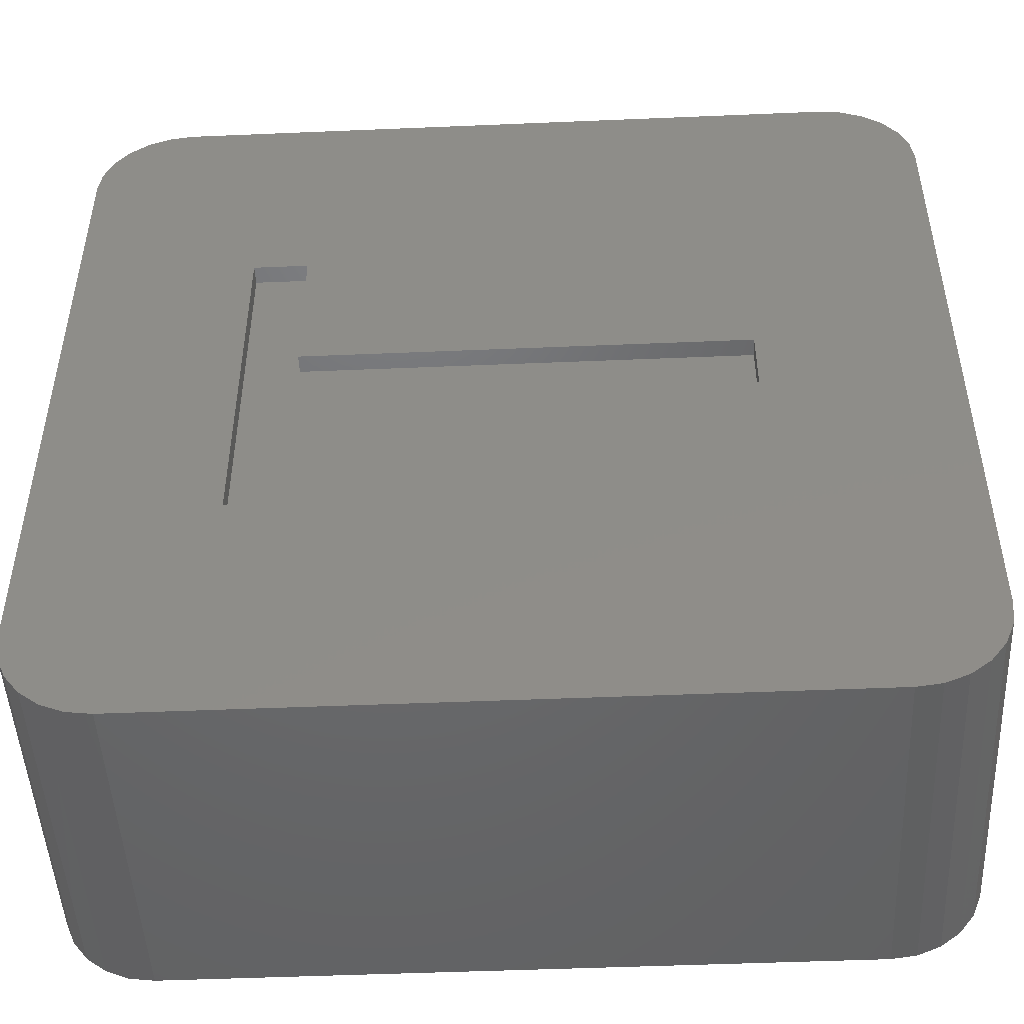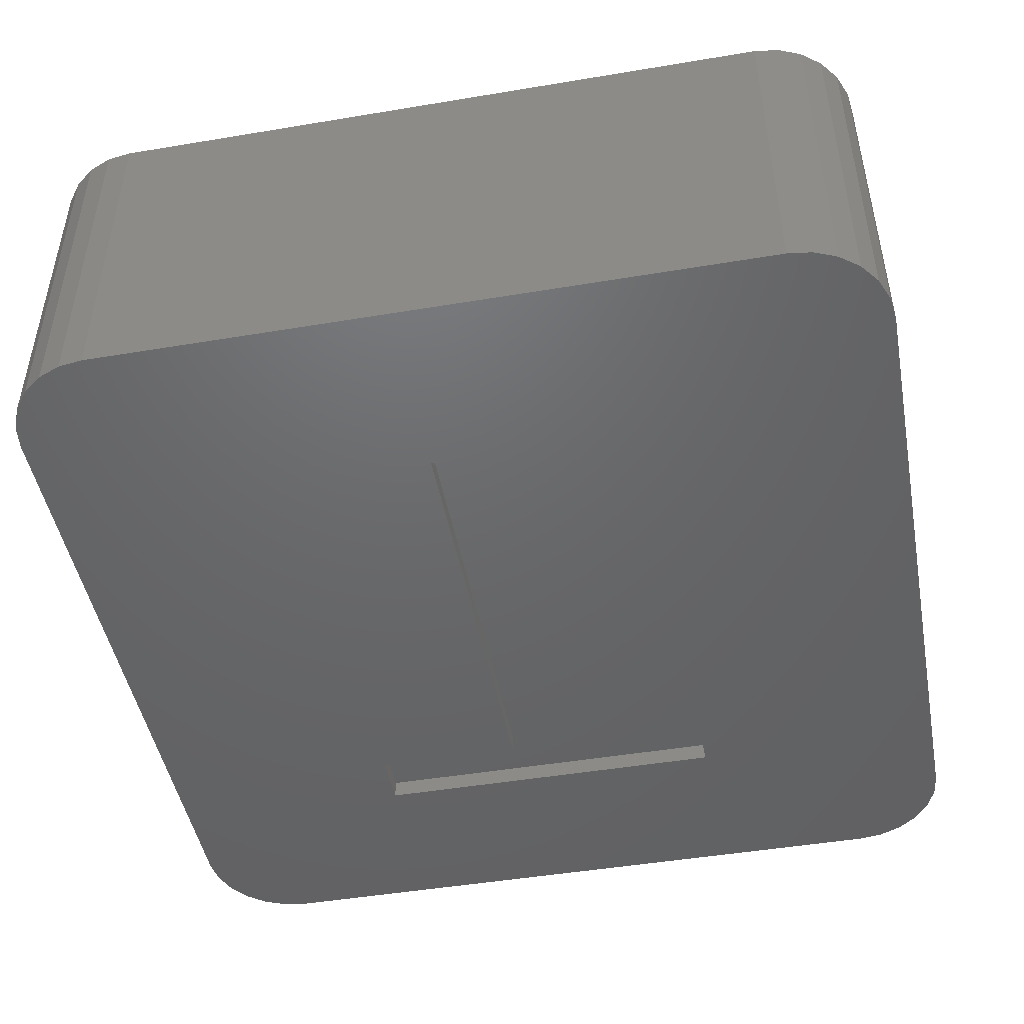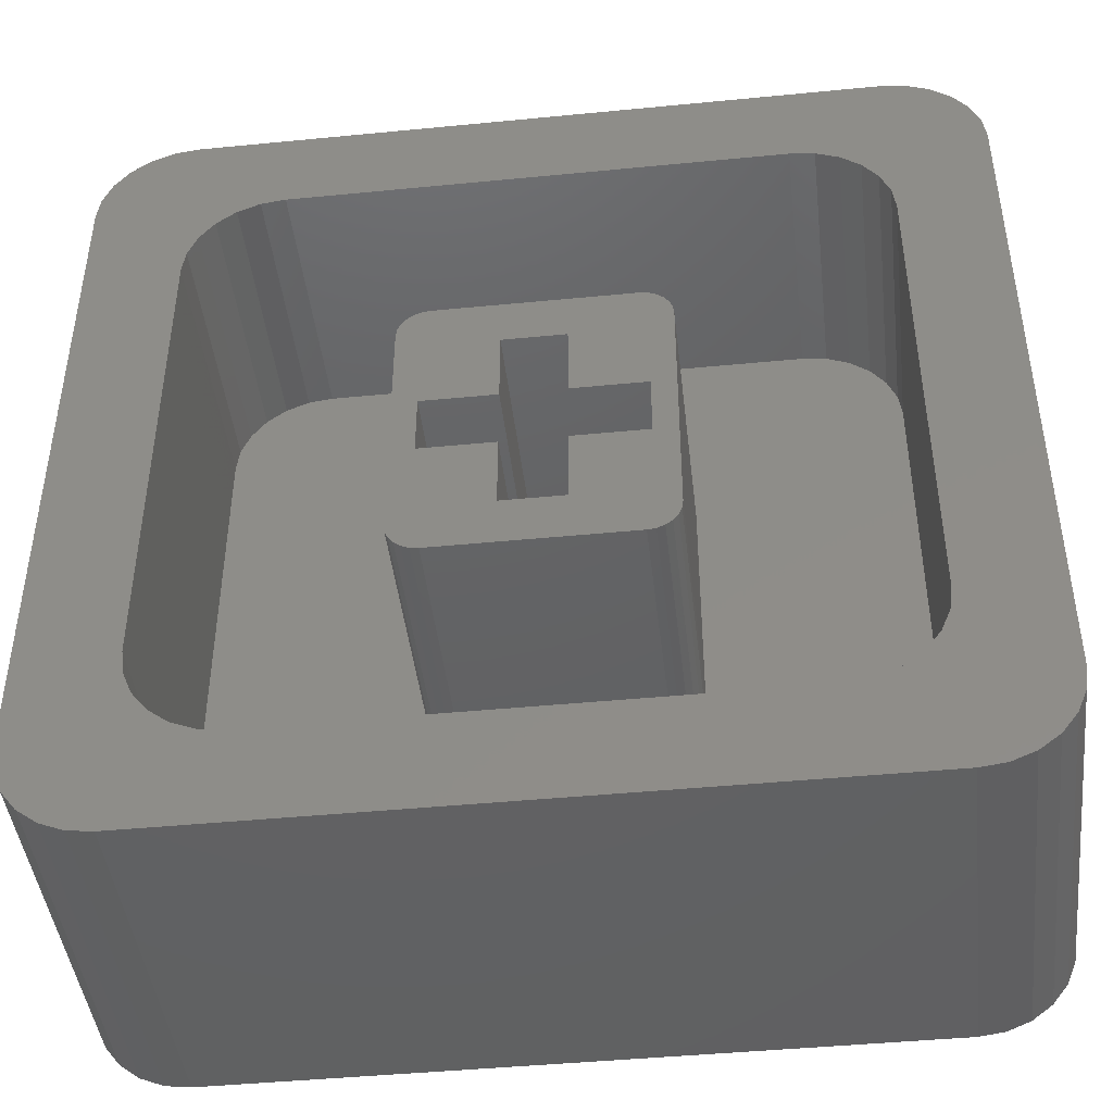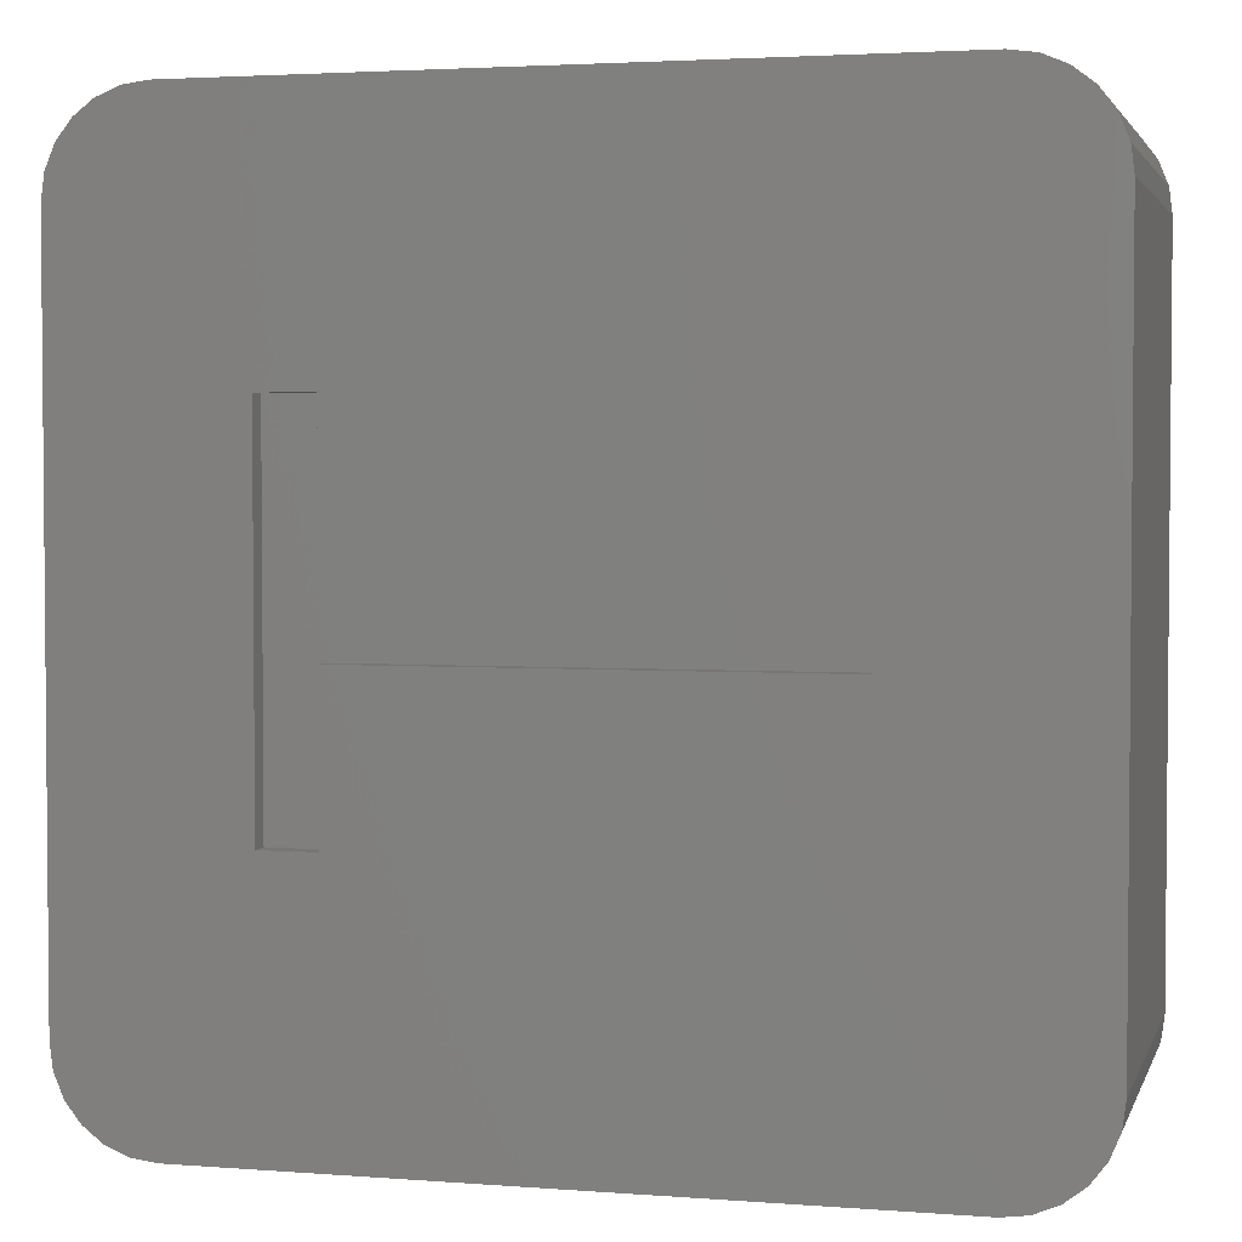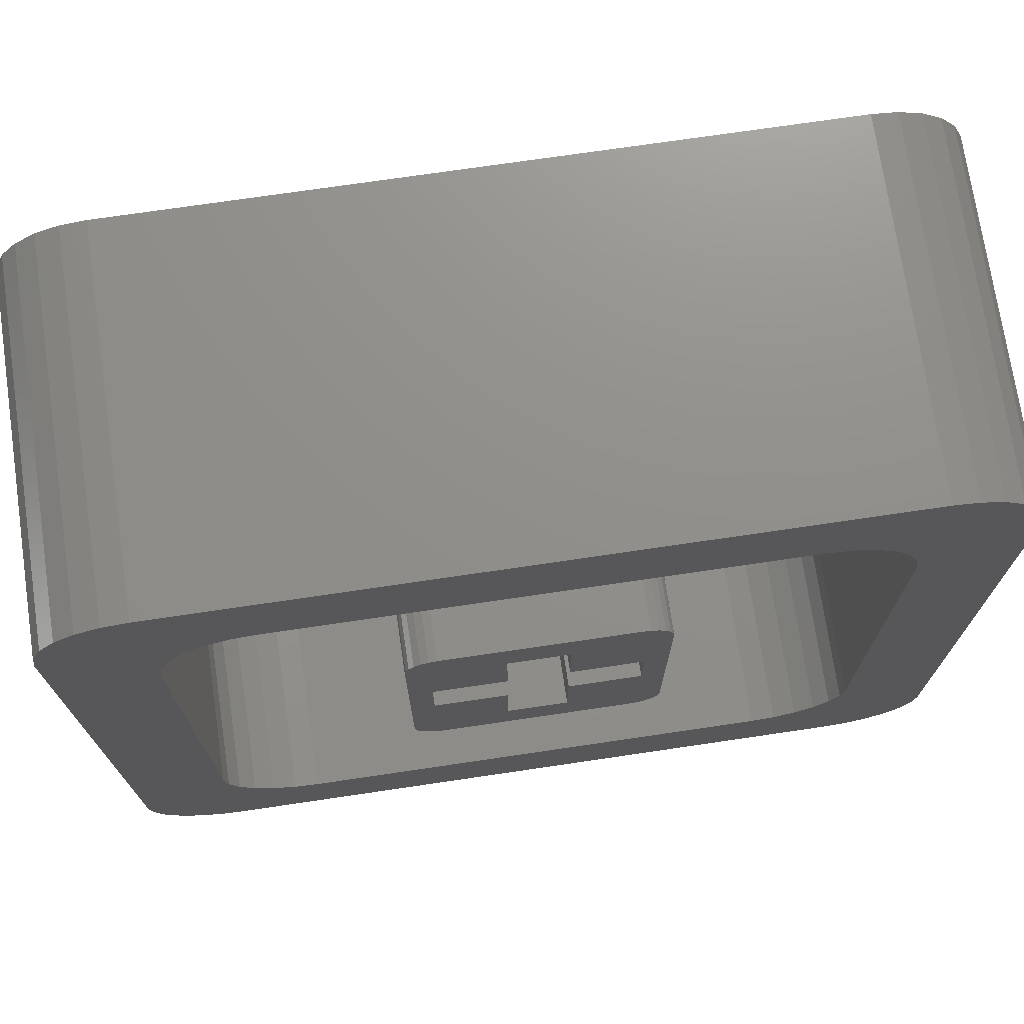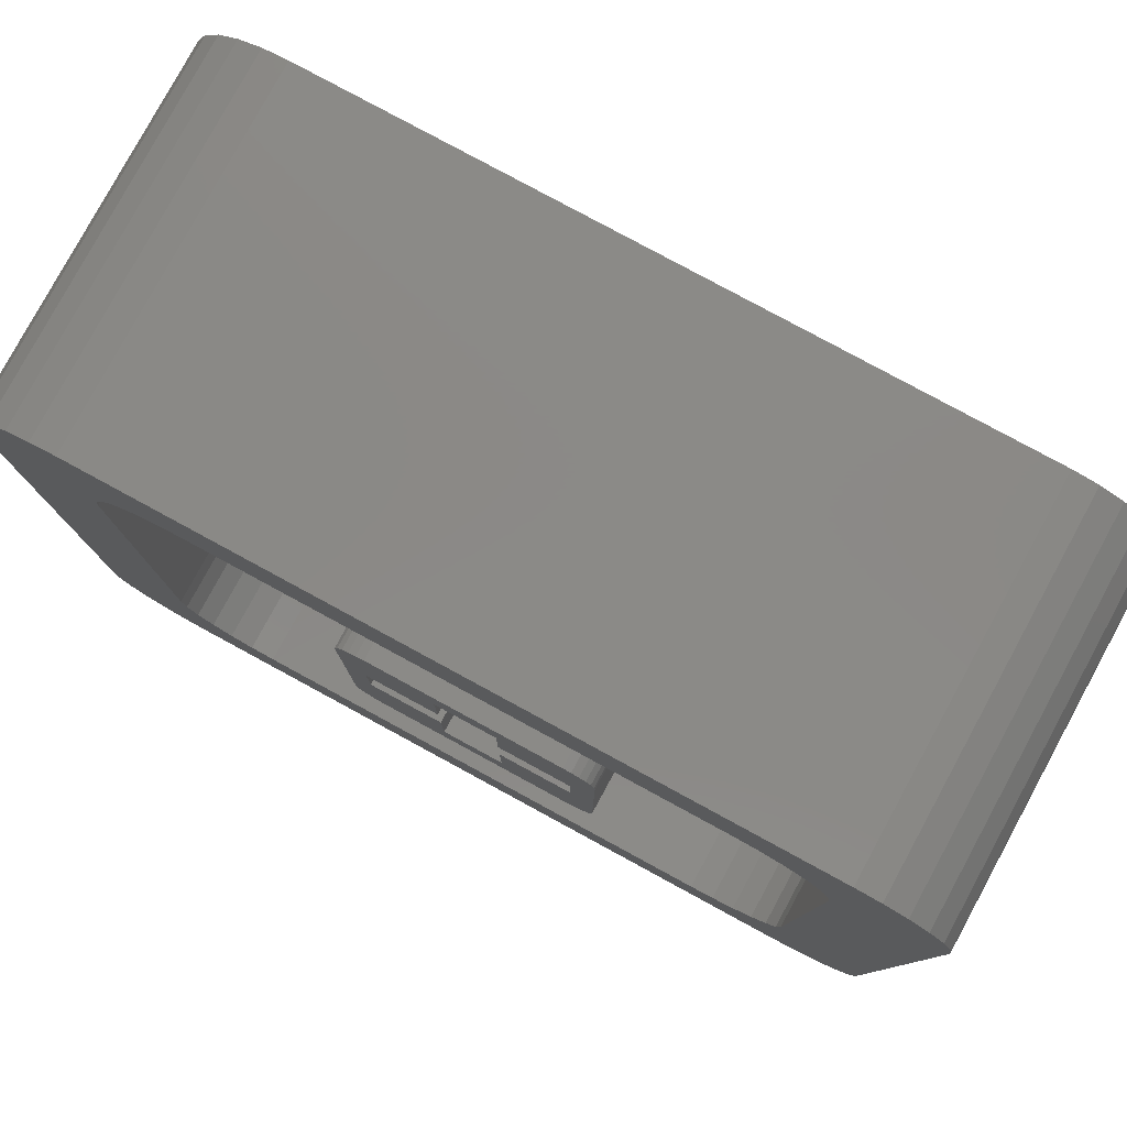
<metadata>
{"format":"stl","ext":"stl","renderer":"f3d","projection":"perspective","resolution":1024,"background":"white","views":[{"elev":-48.3,"azim":-177.3,"up":"+Y"},{"elev":-47.3,"azim":-79.3,"up":"+Z"},{"elev":-44.4,"azim":6.5,"up":"+Y"},{"elev":3.0,"azim":-165.2,"up":"+Y"},{"elev":73.0,"azim":-8.4,"up":"+Y"},{"elev":79.9,"azim":28.5,"up":"+Y"}]}
</metadata>
<code>
# stl→obj: 208 verts, 412 faces
v 0.65 0.65 2
v 0.65 2.2 7.56
v 0.65 2.2 2
v 0.65 0.65 7.56
v 0.65 -2.2 2
v 0.65 -0.65 7.56
v 0.65 -0.65 2
v 0.65 -2.2 7.56
v -0.65 -2.2 7.56
v -0.65 -0.65 2
v -0.65 -0.65 7.56
v -0.65 -2.2 2
v -0.65 0.65 7.56
v -0.65 2.2 2
v -0.65 2.2 7.56
v -0.65 0.65 2
v 2.2 -0.65 2
v 2.2 0.65 7.56
v 2.2 0.65 2
v 2.2 -0.65 7.56
v -2.2 -0.65 7.56
v -2.2 0.65 2
v -2.2 0.65 7.56
v -2.2 -0.65 2
v 2.206 3.217 2
v 2.033 3.24 7.56
v 2.206 3.217 7.56
v 2.033 3.24 2
v 2.7 2.573 7.56
v 2.677 2.746 2
v 2.677 2.746 7.56
v 2.7 2.573 2
v 2.611 2.907 2
v 2.611 2.907 7.56
v 2.505 3.045 2
v 2.505 3.045 7.56
v 2.367 3.151 7.56
v 2.367 3.151 2
v -2.7 -2.573 7.56
v -2.033 -3.24 7.56
v -2.7 2.573 7.56
v -2.206 3.217 7.56
v -2.367 3.151 7.56
v -2.505 3.045 7.56
v -2.206 -3.217 7.56
v -2.611 2.907 7.56
v -2.367 -3.151 7.56
v -2.677 2.746 7.56
v -2.505 -3.045 7.56
v -2.611 -2.907 7.56
v -2.677 -2.746 7.56
v -2.033 3.24 7.56
v 2.7 -2.573 7.56
v 2.033 -3.24 7.56
v 2.677 -2.746 7.56
v 2.611 -2.907 7.56
v 2.505 -3.045 7.56
v 2.367 -3.151 7.56
v 2.206 -3.217 7.56
v -2.611 2.907 2
v -2.505 3.045 2
v -2.367 3.151 2
v -2.206 3.217 2
v -2.033 3.24 2
v -2.7 2.573 2
v -2.677 2.746 2
v 2.206 -3.217 2
v 2.367 -3.151 2
v 2.505 -3.045 2
v 2.7 -2.573 2
v 2.677 -2.746 2
v 2.611 -2.907 2
v 2.033 -3.24 2
v -2.505 -3.045 2
v -2.367 -3.151 2
v -2.611 -2.907 2
v -2.206 -3.217 2
v -2.677 -2.746 2
v -2.7 -2.573 2
v -2.033 -3.24 2
v 9.112 7.698 7.56
v 8.912 8.18 2.67e-07
v 8.912 8.18 7.56
v 9.112 7.698 2.67e-07
v 9.18 7.18 7.56
v 9.18 7.18 2.67e-07
v 8.594 8.594 2.67e-07
v 8.594 8.594 7.56
v 8.18 8.912 7.56
v 8.18 8.912 2.67e-07
v 7.698 9.112 2.67e-07
v 7.18 9.18 7.56
v 7.698 9.112 7.56
v 7.18 9.18 2.67e-07
v 7.112 5.698 7.56
v 7.18 5.18 7.56
v 6.912 6.18 7.56
v 6.594 6.594 7.56
v 6.18 6.912 7.56
v 5.698 7.112 7.56
v 5.18 7.18 7.56
v -5.18 7.18 7.56
v -7.18 9.18 7.56
v -5.698 7.112 7.56
v -6.18 6.912 7.56
v -6.594 6.594 7.56
v -7.698 9.112 7.56
v -8.18 8.912 7.56
v -8.594 8.594 7.56
v -7.112 5.698 7.56
v -9.18 7.18 7.56
v -7.18 5.18 7.56
v -7.18 -5.18 7.56
v -8.912 8.18 7.56
v -9.18 -7.18 7.56
v -9.112 7.698 7.56
v -7.18 -9.18 7.56
v -7.698 -9.112 7.56
v -6.912 6.18 7.56
v -8.18 -8.912 7.56
v -8.594 -8.594 7.56
v -8.912 -8.18 7.56
v -9.112 -7.698 7.56
v 9.18 -7.18 7.56
v 7.18 -5.18 7.56
v 7.112 -5.698 7.56
v 6.912 -6.18 7.56
v 6.594 -6.594 7.56
v 9.112 -7.698 7.56
v 8.912 -8.18 7.56
v 8.594 -8.594 7.56
v 8.18 -8.912 7.56
v 7.698 -9.112 7.56
v 7.18 -9.18 7.56
v 6.18 -6.912 7.56
v 5.698 -7.112 7.56
v 5.18 -7.18 7.56
v -5.18 -7.18 7.56
v -5.698 -7.112 7.56
v -6.18 -6.912 7.56
v -6.594 -6.594 7.56
v -6.912 -6.18 7.56
v -7.112 -5.698 7.56
v 4.219 0.7792 2.67e-07
v -5.125 0.7792 2.67e-07
v 4.219 3.939 2.67e-07
v 7.18 -9.18 2.67e-07
v 9.18 -7.18 2.67e-07
v 9.112 -7.698 2.67e-07
v 5.371 -3.744 2.67e-07
v 8.912 -8.18 2.67e-07
v 5.371 3.939 2.67e-07
v 8.594 -8.594 2.67e-07
v 8.18 -8.912 2.67e-07
v 7.698 -9.112 2.67e-07
v 4.219 -3.744 2.67e-07
v -5.125 -0.5908 2.67e-07
v 4.219 -0.5908 2.67e-07
v -7.18 -9.18 2.67e-07
v -9.18 -7.18 2.67e-07
v -7.18 9.18 2.67e-07
v -9.18 7.18 2.67e-07
v -7.698 -9.112 2.67e-07
v -8.18 -8.912 2.67e-07
v -8.594 -8.594 2.67e-07
v -7.698 9.112 2.67e-07
v -8.912 -8.18 2.67e-07
v -8.18 8.912 2.67e-07
v -9.112 -7.698 2.67e-07
v -8.594 8.594 2.67e-07
v -8.912 8.18 2.67e-07
v -9.112 7.698 2.67e-07
v 7.18 5.18 2
v 7.112 5.698 2
v 6.912 6.18 2
v 6.594 6.594 2
v 5.18 7.18 2
v 7.18 -5.18 2
v 6.18 6.912 2
v 5.698 7.112 2
v 5.18 -7.18 2
v 7.112 -5.698 2
v 6.912 -6.18 2
v -5.18 7.18 2
v -7.18 5.18 2
v 6.594 -6.594 2
v 6.18 -6.912 2
v 5.698 -7.112 2
v -5.18 -7.18 2
v -7.18 -5.18 2
v -5.698 7.112 2
v -6.18 6.912 2
v -6.594 6.594 2
v -5.698 -7.112 2
v -6.912 6.18 2
v -6.18 -6.912 2
v -7.112 5.698 2
v -6.594 -6.594 2
v -6.912 -6.18 2
v -7.112 -5.698 2
v -5.125 -0.5908 0.399
v 4.219 0.7792 0.399
v 4.219 -0.5908 0.399
v -5.125 0.7792 0.399
v 5.371 -3.744 0.399
v 4.219 -3.744 0.399
v 5.371 3.939 0.399
v 4.219 3.939 0.399
f 1 2 3
f 2 1 4
f 5 6 7
f 6 5 8
f 9 10 11
f 10 9 12
f 13 14 15
f 14 13 16
f 14 2 15
f 2 14 3
f 5 9 8
f 9 5 12
f 17 18 19
f 18 17 20
f 21 22 23
f 22 21 24
f 22 13 23
f 13 22 16
f 1 18 4
f 18 1 19
f 10 21 11
f 21 10 24
f 17 6 20
f 6 17 7
f 25 26 27
f 26 25 28
f 29 30 31
f 30 29 32
f 31 33 34
f 33 31 30
f 34 35 36
f 35 34 33
f 35 37 36
f 37 35 38
f 38 27 37
f 27 38 25
f 21 9 11
f 9 21 39
f 9 39 40
f 23 41 21
f 41 42 43
f 39 21 41
f 41 43 44
f 40 39 45
f 41 44 46
f 45 39 47
f 41 46 48
f 47 39 49
f 49 39 50
f 50 39 51
f 26 15 2
f 52 15 26
f 41 15 52
f 15 23 13
f 15 41 23
f 41 52 42
f 26 29 31
f 29 18 53
f 26 31 34
f 20 53 18
f 26 34 36
f 8 53 20
f 26 36 37
f 54 53 8
f 26 37 27
f 53 54 55
f 55 54 56
f 29 26 2
f 29 2 18
f 18 2 4
f 56 54 57
f 58 54 59
f 8 20 6
f 57 54 58
f 9 54 8
f 54 9 40
f 60 44 61
f 44 60 46
f 62 44 43
f 44 62 61
f 63 43 42
f 43 63 62
f 64 42 52
f 42 64 63
f 65 48 66
f 48 65 41
f 66 46 60
f 46 66 48
f 67 58 59
f 58 67 68
f 68 57 58
f 57 68 69
f 55 70 53
f 70 55 71
f 57 72 56
f 72 57 69
f 73 59 54
f 59 73 67
f 56 71 55
f 71 56 72
f 74 47 49
f 47 74 75
f 74 50 76
f 50 74 49
f 75 45 47
f 45 75 77
f 78 39 79
f 39 78 51
f 77 40 45
f 40 77 80
f 76 51 78
f 51 76 50
f 28 52 26
f 52 28 64
f 80 54 40
f 54 80 73
f 53 32 29
f 32 53 70
f 79 41 65
f 41 79 39
f 81 82 83
f 82 81 84
f 85 84 81
f 84 85 86
f 83 87 88
f 87 83 82
f 87 89 88
f 89 87 90
f 91 92 93
f 92 91 94
f 85 95 96
f 93 97 95
f 93 98 97
f 92 99 98
f 92 100 99
f 92 101 100
f 92 102 101
f 103 102 92
f 102 103 104
f 103 105 104
f 103 106 105
f 107 106 103
f 108 106 107
f 109 106 108
f 110 111 112
f 112 111 113
f 114 106 109
f 115 113 111
f 116 106 114
f 113 115 117
f 111 106 116
f 117 115 118
f 106 111 119
f 118 115 120
f 119 111 110
f 120 115 121
f 121 115 122
f 122 115 123
f 95 85 81
f 85 96 124
f 95 81 83
f 125 124 96
f 95 83 88
f 126 124 125
f 95 88 89
f 127 124 126
f 95 89 93
f 128 124 127
f 98 93 92
f 124 128 129
f 129 128 130
f 130 128 131
f 131 128 132
f 132 128 133
f 133 128 134
f 135 134 128
f 136 134 135
f 137 134 136
f 138 134 137
f 117 138 139
f 138 117 134
f 140 117 139
f 141 117 140
f 142 117 141
f 143 117 142
f 117 143 113
f 90 93 89
f 93 90 91
f 144 145 146
f 147 148 149
f 148 150 86
f 147 149 151
f 152 86 150
f 147 151 153
f 94 86 152
f 147 153 154
f 86 94 84
f 147 154 155
f 84 94 82
f 148 147 150
f 82 94 87
f 87 94 90
f 147 156 150
f 156 157 158
f 159 156 147
f 160 157 159
f 156 159 157
f 90 94 91
f 146 94 152
f 161 146 145
f 146 161 94
f 162 157 160
f 160 159 163
f 157 162 145
f 160 163 164
f 145 162 161
f 160 164 165
f 161 162 166
f 160 165 167
f 166 162 168
f 160 167 169
f 168 162 170
f 170 162 171
f 171 162 172
f 168 109 108
f 109 168 170
f 162 116 172
f 116 162 111
f 166 108 107
f 108 166 168
f 172 114 171
f 114 172 116
f 161 107 103
f 107 161 166
f 171 109 170
f 109 171 114
f 155 132 133
f 132 155 154
f 154 131 132
f 131 154 153
f 129 148 124
f 148 129 149
f 131 151 130
f 151 131 153
f 147 133 134
f 133 147 155
f 130 149 129
f 149 130 151
f 163 117 118
f 117 163 159
f 165 120 121
f 120 165 164
f 165 122 167
f 122 165 121
f 167 123 169
f 123 167 122
f 169 115 160
f 115 169 123
f 164 118 120
f 118 164 163
f 94 103 92
f 103 94 161
f 159 134 117
f 134 159 147
f 124 86 85
f 86 124 148
f 160 111 162
f 111 160 115
f 173 95 174
f 95 173 96
f 174 97 175
f 97 174 95
f 175 98 176
f 98 175 97
f 177 173 174
f 173 32 178
f 177 174 175
f 70 178 32
f 177 175 176
f 71 178 70
f 177 176 179
f 72 178 71
f 177 179 180
f 69 178 72
f 35 173 177
f 178 181 182
f 182 181 183
f 173 30 32
f 173 33 30
f 173 35 33
f 177 38 35
f 177 25 38
f 177 28 25
f 177 64 28
f 184 64 177
f 64 184 63
f 66 185 65
f 60 185 66
f 61 185 60
f 185 61 184
f 62 184 61
f 63 184 62
f 183 181 186
f 186 181 187
f 187 181 188
f 178 69 181
f 68 181 69
f 67 181 68
f 73 181 67
f 80 181 73
f 189 80 77
f 189 77 75
f 65 185 79
f 80 189 181
f 74 189 75
f 190 74 76
f 190 76 78
f 190 79 185
f 185 184 191
f 79 190 78
f 185 191 192
f 74 190 189
f 185 192 193
f 189 190 194
f 185 193 195
f 194 190 196
f 185 195 197
f 196 190 198
f 198 190 199
f 199 190 200
f 22 10 16
f 10 22 24
f 16 1 3
f 1 16 7
f 16 3 14
f 10 7 16
f 7 10 5
f 5 10 12
f 1 17 19
f 17 1 7
f 177 100 101
f 100 177 180
f 179 98 99
f 98 179 176
f 180 99 100
f 99 180 179
f 193 105 106
f 105 193 192
f 192 104 105
f 104 192 191
f 110 195 119
f 195 110 197
f 191 102 104
f 102 191 184
f 119 193 106
f 193 119 195
f 112 197 110
f 197 112 185
f 183 126 182
f 126 183 127
f 188 137 136
f 137 188 181
f 186 127 183
f 127 186 128
f 187 136 135
f 136 187 188
f 186 135 128
f 135 186 187
f 182 125 178
f 125 182 126
f 196 141 140
f 141 196 198
f 141 199 142
f 199 141 198
f 142 200 143
f 200 142 199
f 143 190 113
f 190 143 200
f 194 140 139
f 140 194 196
f 189 139 138
f 139 189 194
f 184 101 102
f 101 184 177
f 181 138 137
f 138 181 189
f 178 96 173
f 96 178 125
f 113 185 112
f 185 113 190
f 201 202 203
f 202 201 204
f 203 205 206
f 205 203 207
f 202 207 203
f 207 202 208
f 202 146 208
f 146 202 144
f 146 207 208
f 207 146 152
f 150 207 152
f 207 150 205
f 150 206 205
f 206 150 156
f 206 158 203
f 158 206 156
f 158 201 203
f 201 158 157
f 201 145 204
f 145 201 157
f 145 202 204
f 202 145 144

</code>
